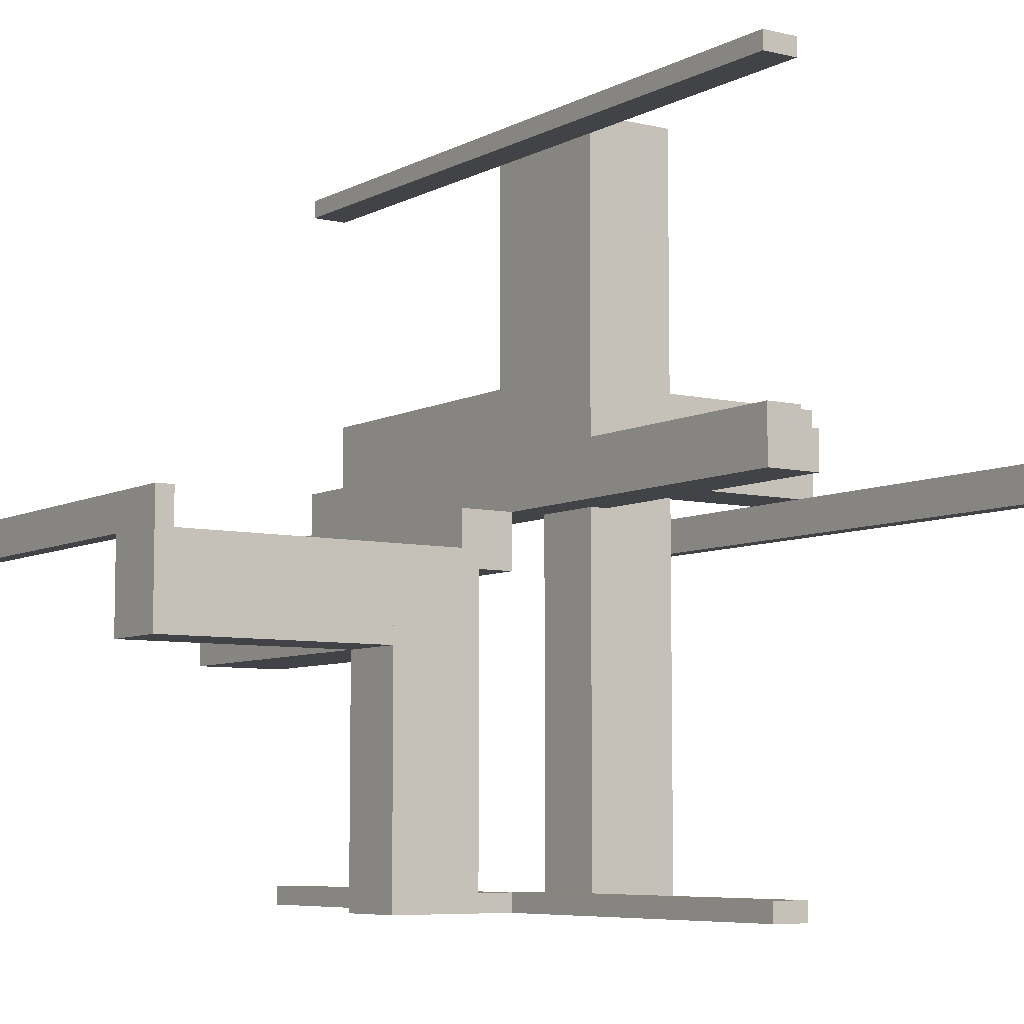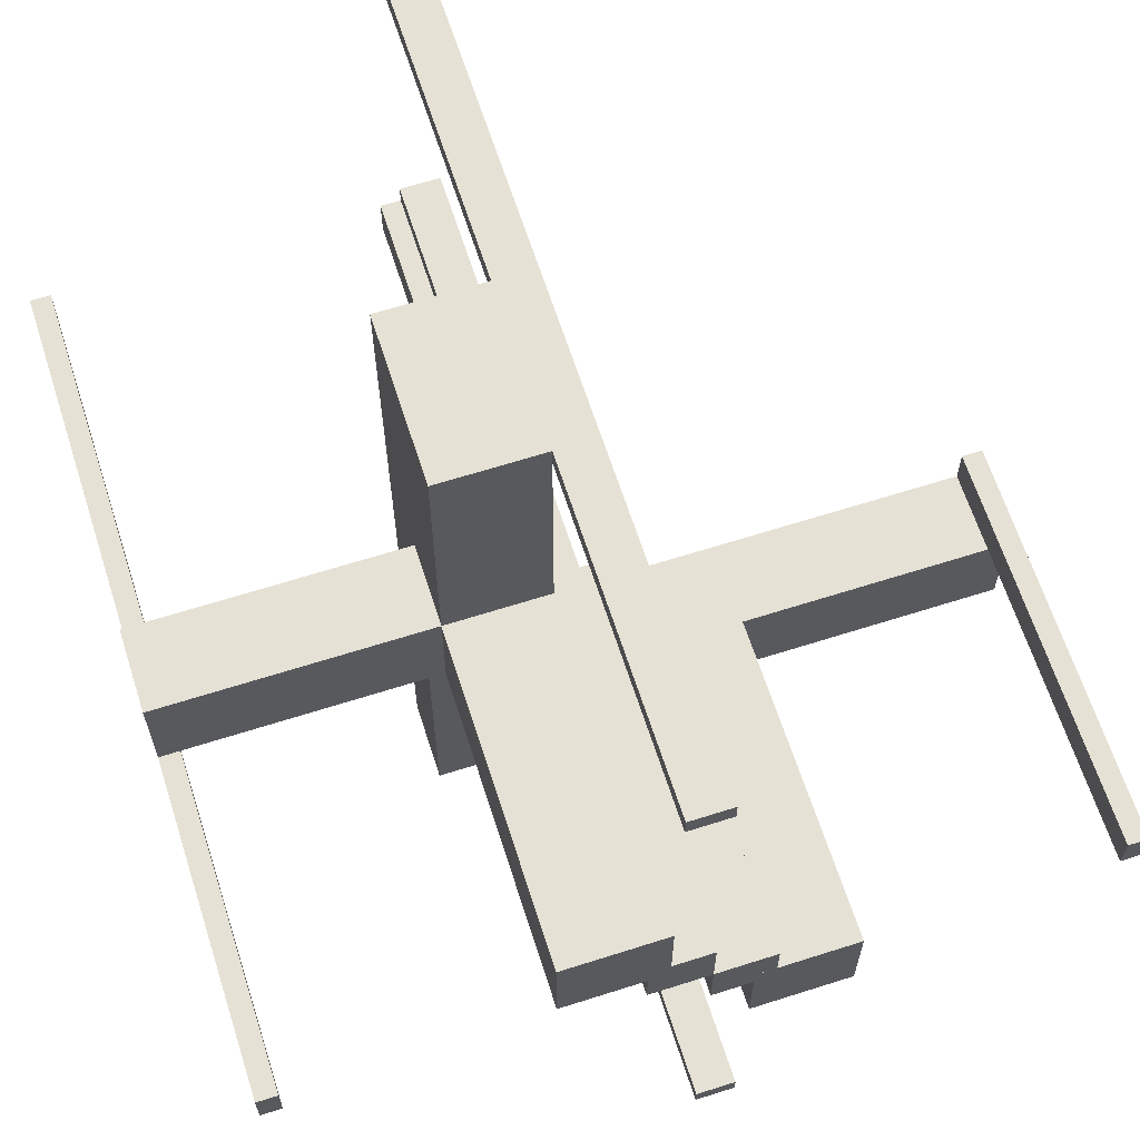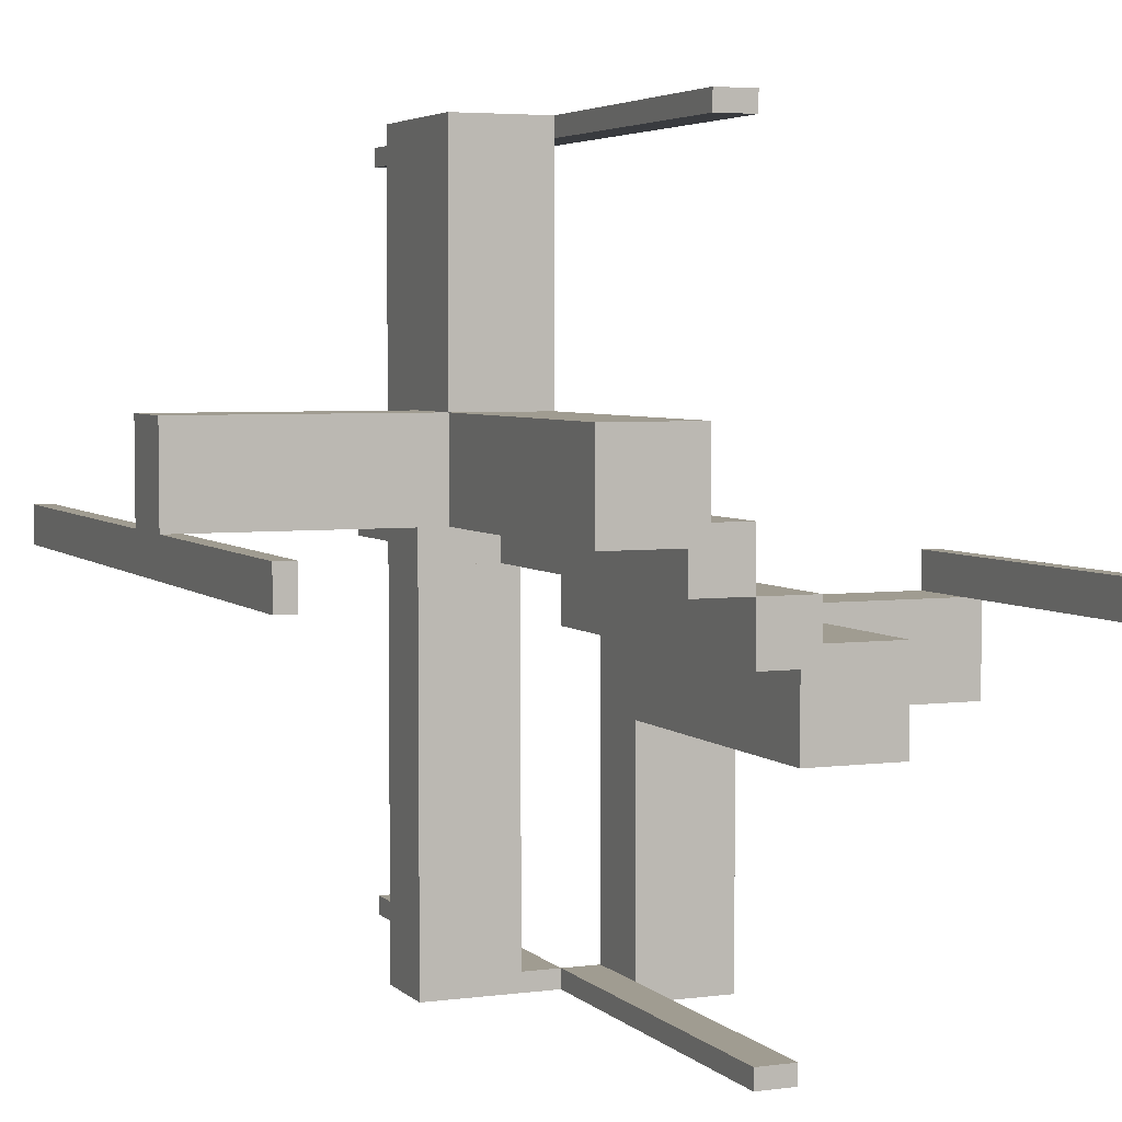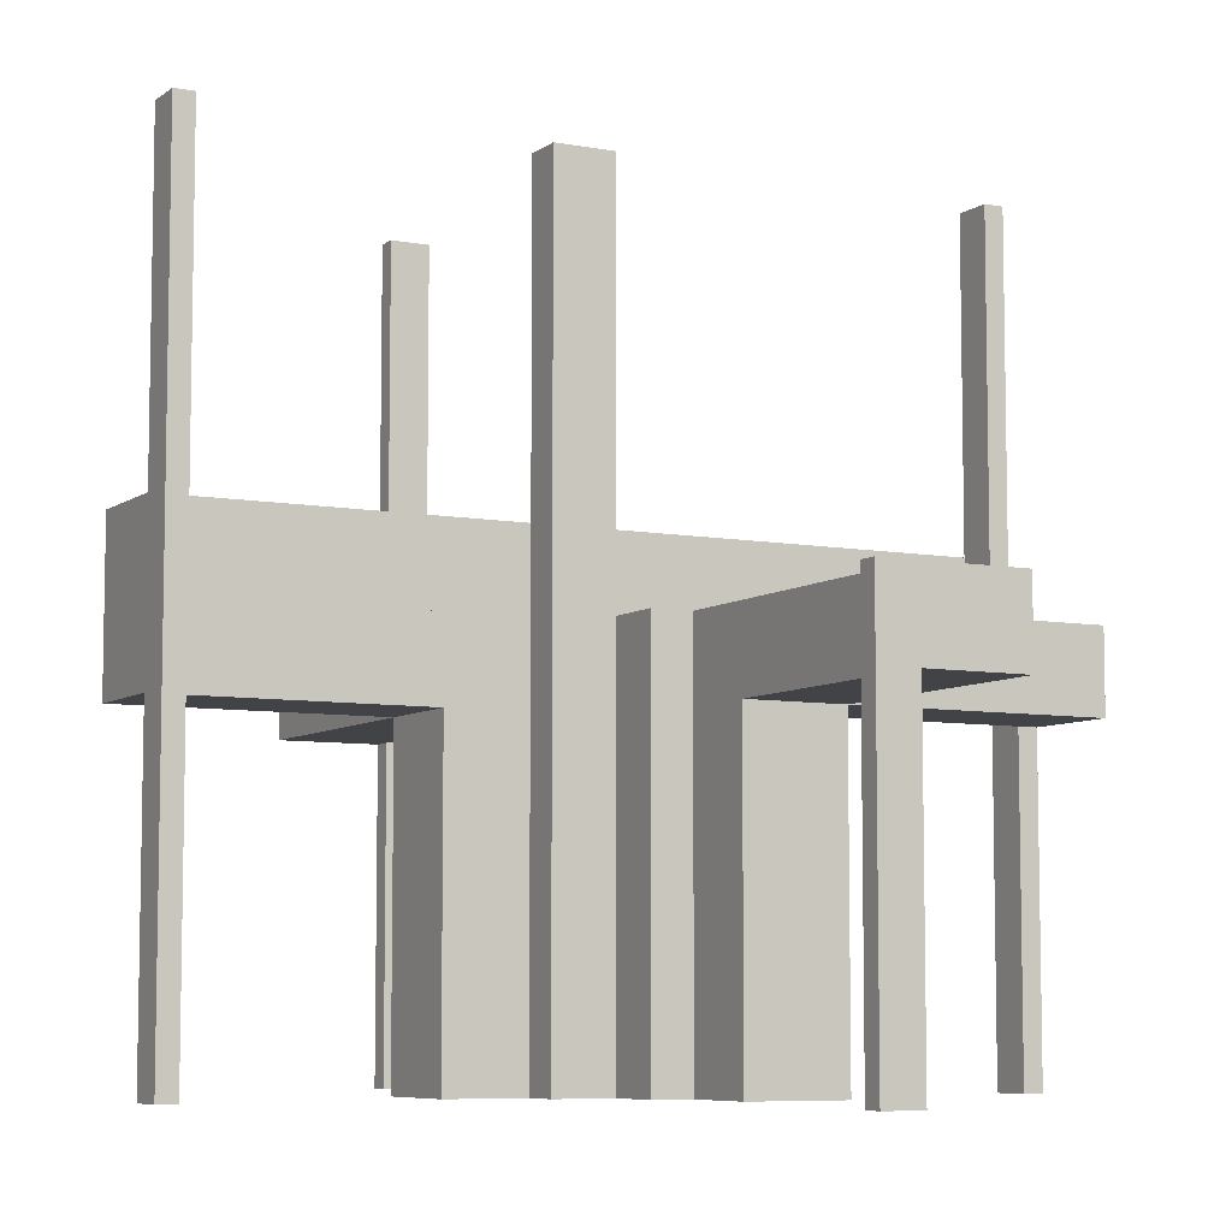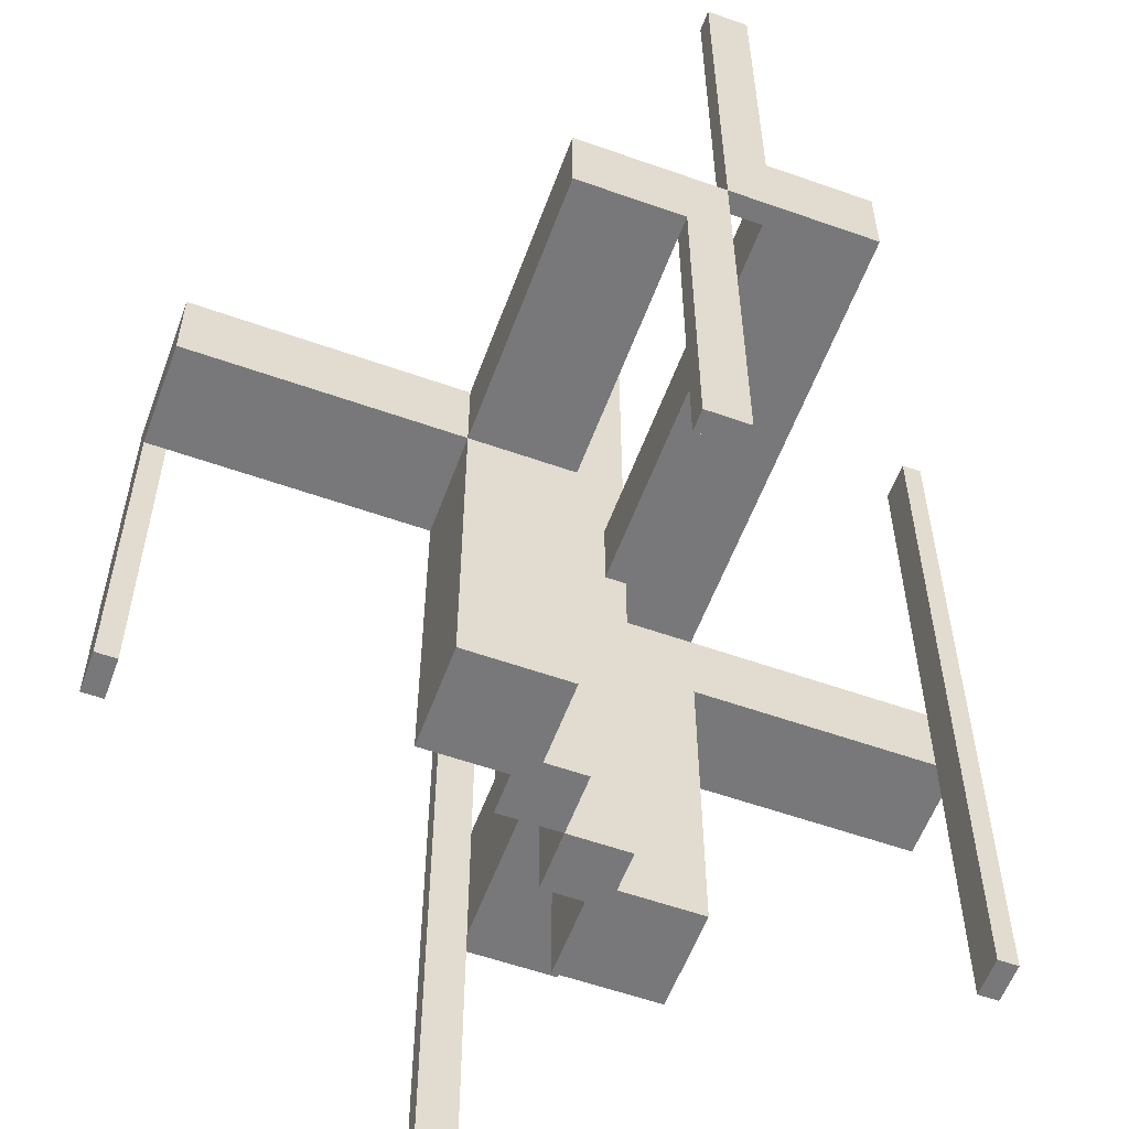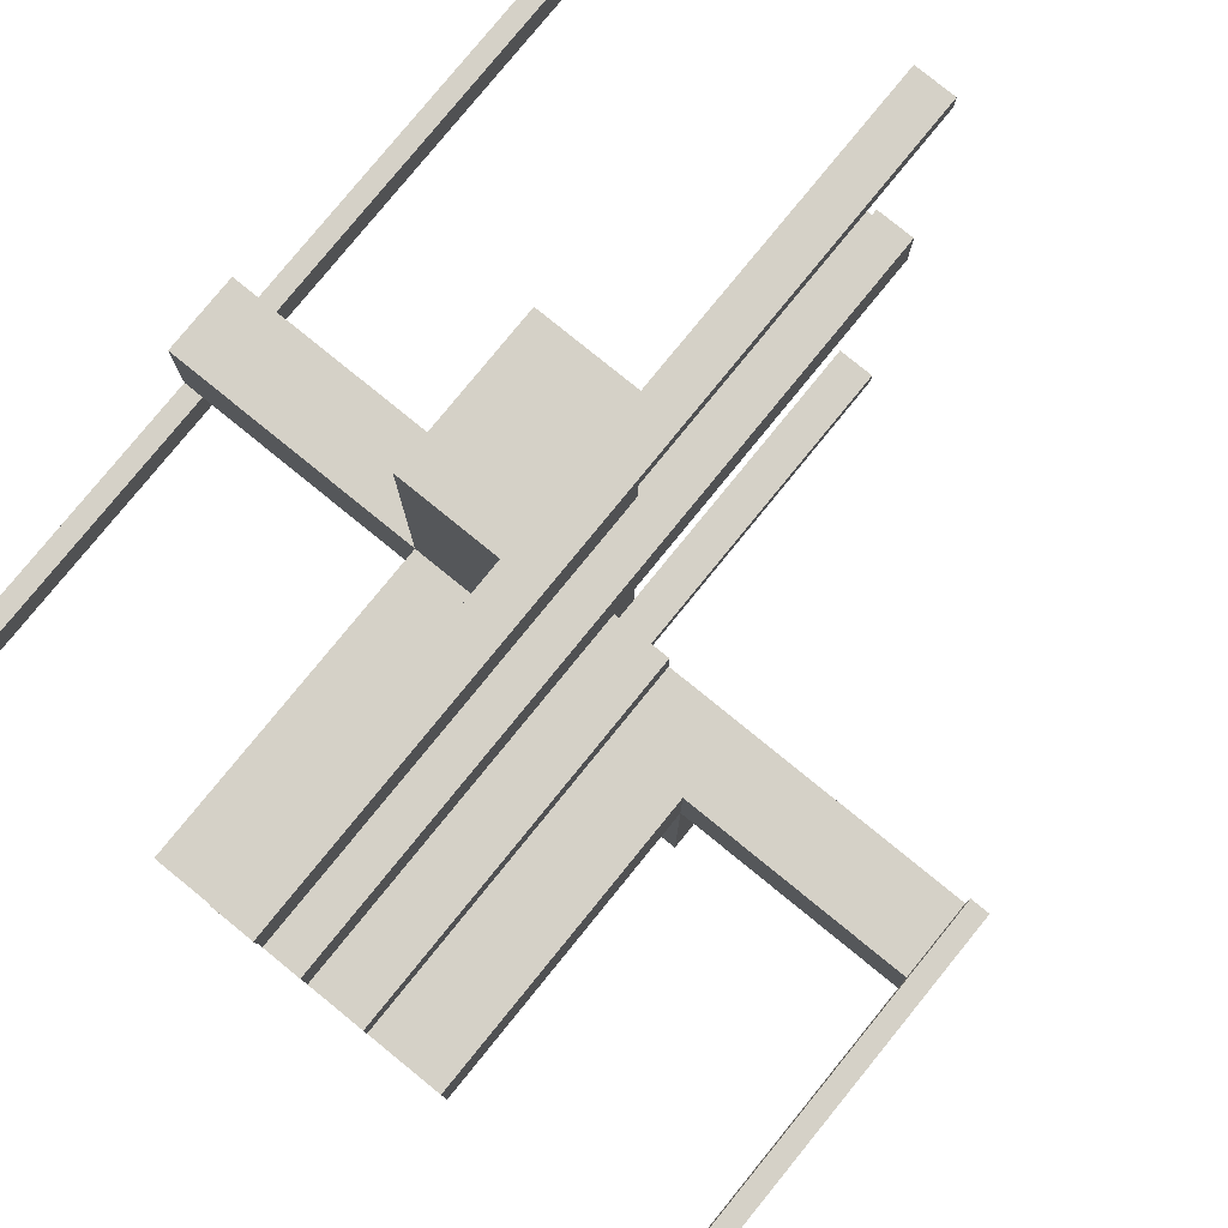
<metadata>
{"format":"obj","ext":"obj","renderer":"f3d","projection":"perspective","resolution":1024,"background":"white","views":[{"elev":-6.9,"azim":-34.5,"up":"+Y"},{"elev":64.6,"azim":162.2,"up":"+Y"},{"elev":4.4,"azim":157.2,"up":"+Y"},{"elev":-7.1,"azim":-118.1,"up":"+Z"},{"elev":-57.5,"azim":-20.2,"up":"+Z"},{"elev":79.1,"azim":-140.9,"up":"+Y"}]}
</metadata>
<code>
v 0 0 0
v 0 0 -0.5
v 0 0 0.5
v 0 -0.075 0
v 0 -0.075 -0.5
v 0 -0.475 0
v 0 -0.475 -0.5
v 0 -0.475 0.5
v 0 -0.5 0
v 0 -0.5 -0.5
v 0 -0.5 0.5
v 0 0.5 -0.5
v 0 0.5 0.5
v 0 0.475 -0.5
v 0 0.475 0.5
v 0 0.075 -0.5
v 0 0.075 0.5
v -0.1375 -0.1375 0
v -0.1375 -0.1375 -0.1
v -0.1375 -0.1325 0
v -0.1375 -0.1325 -0.1
v -0.1375 -0.0925 0
v -0.1375 -0.0925 -0.1
v -0.1375 -0.175 0
v -0.1375 -0.175 -0.1
v -0.075 0 0
v -0.075 0 -0.5
v -0.075 -0.05 0
v -0.075 -0.05 -0.5
v -0.475 0 0
v -0.475 0 -0.5
v -0.475 -0.05 0
v -0.475 -0.05 -0.5
v 0.05 0 0
v 0.05 0 0.1
v 0.05 -0.475 0
v 0.05 -0.475 0.5
v 0.05 0.05 0
v 0.05 0.05 -0.5
v 0.05 0.05 0.5
v 0.05 0.175 0
v 0.05 0.175 -0.5
v 0.05 0.175 -0.1
v 0.05 -0.5 0
v 0.05 -0.5 0.1
v 0.05 -0.5 0.5
v 0.05 0.5 0
v 0.05 0.5 0.1
v 0.05 0.5 -0.5
v 0.05 0.5 0.5
v 0.05 0.5 -0.1
v 0.05 0.475 -0.5
v 0.05 0.475 0.5
v 0.05 0.075 -0.5
v 0.05 0.075 0.5
v -0.0875 -0.1375 0
v -0.0875 -0.1375 -0.1
v -0.0875 -0.175 0
v -0.0875 -0.175 -0.1
v 0.175 0 0
v 0.175 0 0.1
v 0.175 0.05 0
v 0.175 0.05 -0.5
v 0.175 0.05 -0.1
v 0.175 0.175 0
v 0.175 0.175 -0.5
v 0.175 0.175 -0.1
v 0.175 -0.5 0
v 0.175 -0.5 0.1
v 0.175 0.5 0
v 0.175 0.5 0.1
v 0.175 0.5 -0.1
v 0.175 0.0925 0
v 0.175 0.0925 -0.1
v 0.175 0.1325 0
v 0.175 0.1325 -0.1
v -0.5 0 0
v -0.5 0 -0.5
v -0.5 -0.175 0
v -0.5 -0.175 -0.1
v -0.5 -0.05 0
v -0.5 -0.05 -0.5
v -0.5 -0.05 -0.1
v 0.5 0 -0.5
v 0.5 0 0.5
v 0.5 0.05 0
v 0.5 0.05 -0.5
v 0.5 0.05 0.5
v 0.5 0.05 -0.1
v 0.5 0.175 0
v 0.5 0.175 -0.1
v -0.175 -0.1325 0
v -0.175 -0.1325 -0.1
v -0.175 -0.0925 0
v -0.175 -0.0925 -0.1
v -0.175 -0.5 0
v -0.175 -0.5 -0.1
v -0.175 -0.175 0
v -0.175 -0.175 -0.5
v -0.175 -0.175 -0.1
v -0.175 -0.05 0
v -0.175 -0.05 -0.5
v -0.175 -0.05 -0.1
v 0.0875 0.175 0
v 0.0875 0.175 -0.1
v 0.0875 0.1375 0
v 0.0875 0.1375 -0.1
v -0.05 -0.075 0
v -0.05 -0.075 -0.5
v -0.05 -0.475 0
v -0.05 -0.475 -0.5
v -0.05 -0.5 0
v -0.05 -0.5 -0.5
v -0.05 -0.5 -0.1
v -0.05 -0.175 0
v -0.05 -0.175 -0.5
v -0.05 -0.175 -0.1
v -0.05 -0.05 0
v -0.05 -0.05 -0.5
v 0.475 0 -0.5
v 0.475 0 0.5
v 0.475 0.05 -0.5
v 0.475 0.05 0.5
v 0.075 0 -0.5
v 0.075 0 0.5
v 0.075 0.05 -0.5
v 0.075 0.05 0.5
v 0.1375 0.175 0
v 0.1375 0.175 -0.1
v 0.1375 0.0925 0
v 0.1375 0.0925 -0.1
v 0.1375 0.1325 0
v 0.1375 0.1325 -0.1
v 0.1375 0.1375 0
v 0.1375 0.1375 -0.1
f 82 78 31
f 31 33 82
f 33 31 30
f 30 32 33
f 81 77 78
f 78 82 81
f 81 82 33
f 33 32 81
f 81 32 30
f 30 77 81
f 77 30 31
f 31 78 77
f 109 5 4
f 4 108 109
f 118 119 109
f 109 108 118
f 28 26 27
f 27 29 28
f 28 29 119
f 119 118 28
f 4 5 2
f 2 1 4
f 1 2 27
f 27 26 1
f 29 27 119
f 2 119 27
f 109 119 5
f 2 5 119
f 28 118 26
f 1 26 118
f 108 4 118
f 1 118 4
f 111 7 10
f 10 113 111
f 113 10 9
f 9 112 113
f 110 6 7
f 7 111 110
f 110 111 113
f 113 112 110
f 112 9 6
f 6 110 112
f 6 9 10
f 10 7 6
f 115 116 119
f 119 118 115
f 118 119 102
f 102 101 118
f 101 102 99
f 99 98 101
f 98 99 116
f 116 115 98
f 99 102 119
f 119 116 99
f 115 118 101
f 101 98 115
f 25 24 18
f 18 19 25
f 19 18 56
f 56 57 19
f 57 56 58
f 58 59 57
f 59 58 115
f 115 117 59
f 100 98 24
f 24 25 100
f 112 58 24
f 24 96 112
f 98 96 24
f 112 115 58
f 58 56 18
f 18 24 58
f 97 114 112
f 112 96 97
f 114 117 115
f 115 112 114
f 96 98 100
f 100 97 96
f 114 97 25
f 25 59 114
f 114 59 117
f 25 97 100
f 19 57 59
f 59 25 19
f 93 21 20
f 20 92 93
f 94 22 23
f 23 95 94
f 23 22 20
f 20 21 23
f 80 100 98
f 98 79 80
f 81 101 103
f 103 83 81
f 103 101 94
f 94 95 103
f 93 92 98
f 98 100 93
f 81 79 92
f 98 92 79
f 92 20 22
f 92 22 94
f 94 101 81
f 92 94 81
f 93 95 23
f 95 83 103
f 83 95 93
f 83 93 80
f 100 80 93
f 23 21 93
f 79 81 83
f 83 80 79
f 37 8 11
f 46 11 9
f 36 6 8
f 36 37 46
f 44 9 6
f 6 9 11
f 68 60 61
f 45 35 34
f 69 61 35
f 44 34 60
f 69 45 44
f 61 60 34
f 11 46 37
f 9 44 46
f 8 37 36
f 46 44 36
f 6 36 44
f 11 8 6
f 61 69 68
f 34 44 45
f 35 45 69
f 60 68 44
f 44 68 69
f 34 35 61
f 127 125 124
f 124 126 127
f 39 40 127
f 127 126 39
f 54 16 17
f 17 55 54
f 54 55 40
f 40 39 54
f 124 125 3
f 3 2 124
f 2 3 17
f 17 16 2
f 126 124 39
f 2 39 124
f 54 39 16
f 2 16 39
f 55 17 40
f 3 40 17
f 127 40 125
f 3 125 40
f 123 121 85
f 85 88 123
f 87 84 120
f 120 122 87
f 122 120 121
f 121 123 122
f 88 85 84
f 84 87 88
f 85 121 120
f 120 84 85
f 88 87 122
f 122 123 88
f 50 13 15
f 15 53 50
f 52 14 12
f 12 49 52
f 49 12 13
f 13 50 49
f 53 15 14
f 14 52 53
f 15 13 12
f 12 14 15
f 53 52 49
f 49 50 53
f 41 42 39
f 39 38 41
f 38 39 63
f 63 62 38
f 62 63 66
f 66 65 62
f 65 66 42
f 42 41 65
f 66 63 39
f 39 42 66
f 41 38 62
f 62 65 41
f 76 133 132
f 132 75 76
f 73 130 131
f 131 74 73
f 131 130 132
f 132 133 131
f 91 67 65
f 65 90 91
f 86 62 64
f 64 89 86
f 64 62 73
f 73 74 64
f 76 75 65
f 65 67 76
f 86 90 75
f 65 75 90
f 75 132 130
f 75 130 73
f 73 62 86
f 75 73 86
f 76 74 131
f 74 89 64
f 89 74 76
f 89 76 91
f 67 91 76
f 131 133 76
f 90 86 89
f 89 91 90
f 129 128 134
f 134 135 129
f 135 134 106
f 106 107 135
f 107 106 104
f 104 105 107
f 105 104 41
f 41 43 105
f 67 65 128
f 128 129 67
f 47 104 128
f 128 70 47
f 65 70 128
f 47 41 104
f 104 106 134
f 134 128 104
f 72 51 47
f 47 70 72
f 51 43 41
f 41 47 51
f 70 65 67
f 67 72 70
f 51 72 129
f 129 105 51
f 51 105 43
f 129 72 67
f 135 107 105
f 105 129 135
f 50 13 15
f 52 14 12
f 49 12 13
f 53 15 14
f 15 13 12
f 53 52 49
f 35 34 60
f 48 71 70
f 71 61 60
f 47 34 35
f 70 60 34
f 71 48 35
f 15 53 50
f 12 49 52
f 13 50 49
f 14 52 53
f 12 14 15
f 49 50 53
f 60 61 35
f 70 47 48
f 60 70 71
f 35 48 47
f 34 47 70
f 35 61 71

</code>
